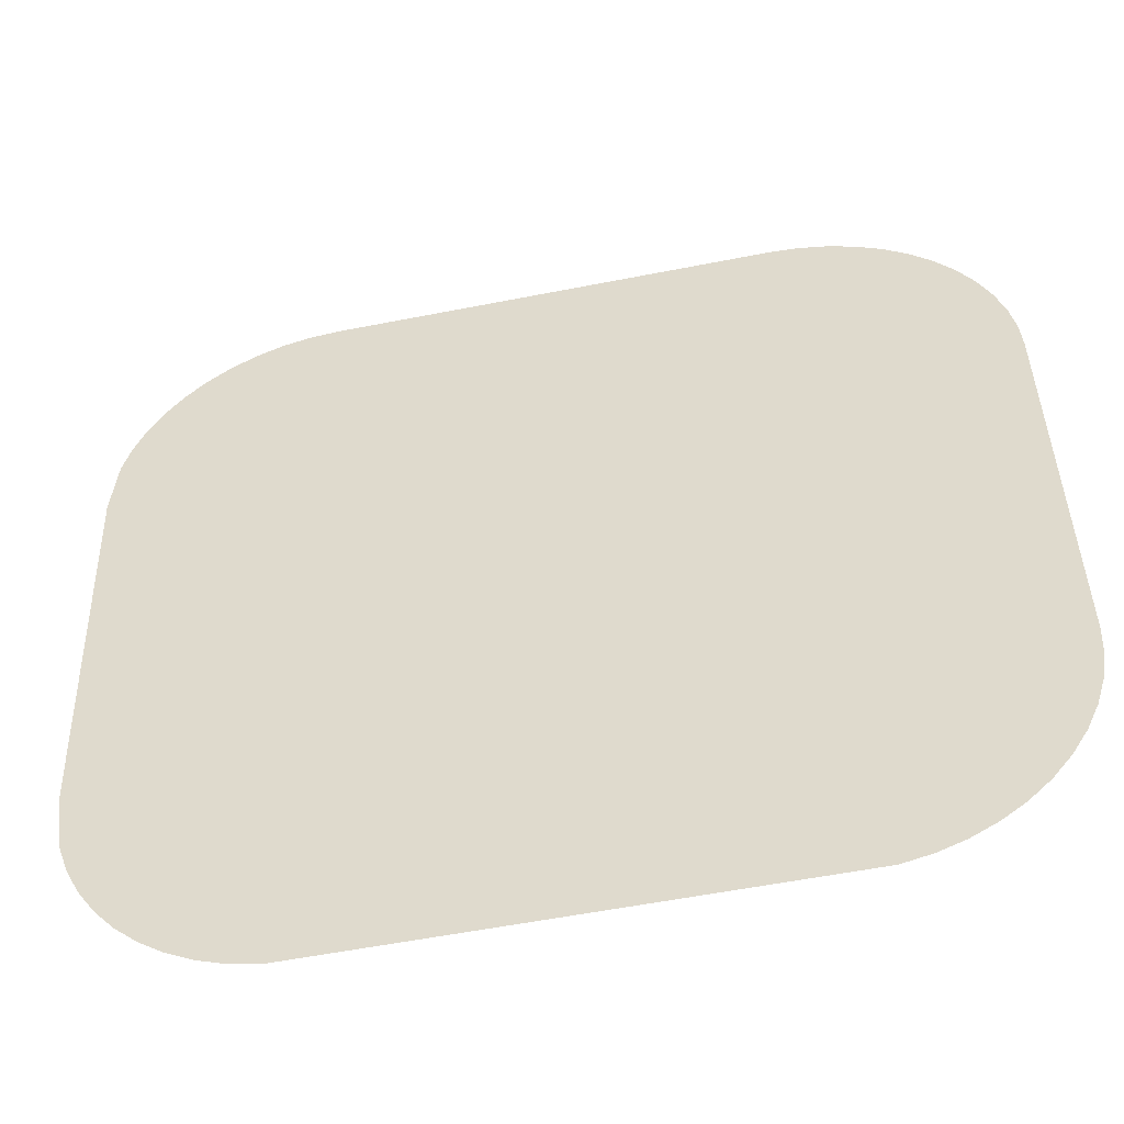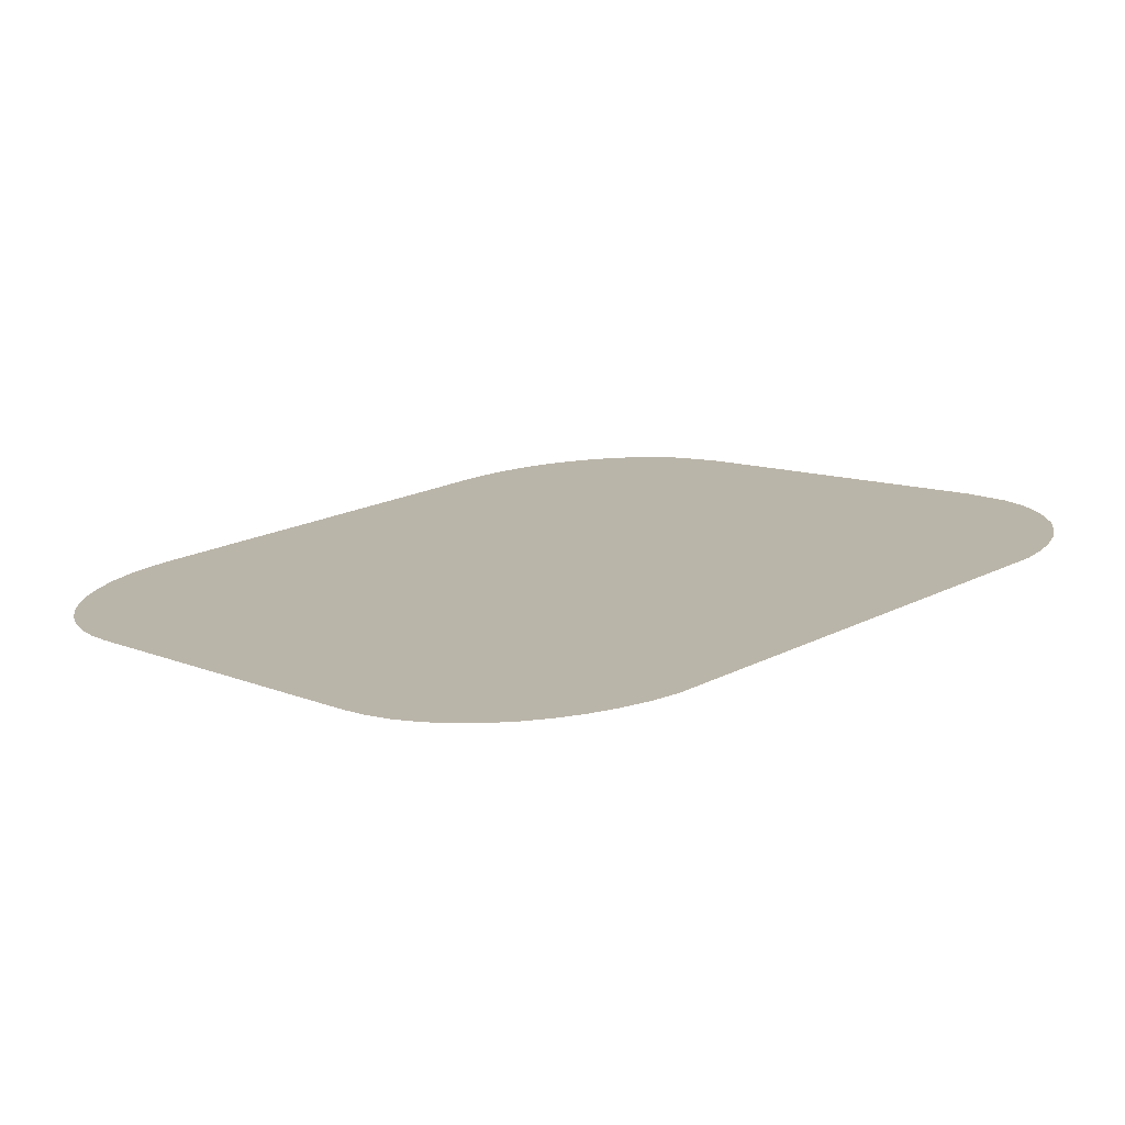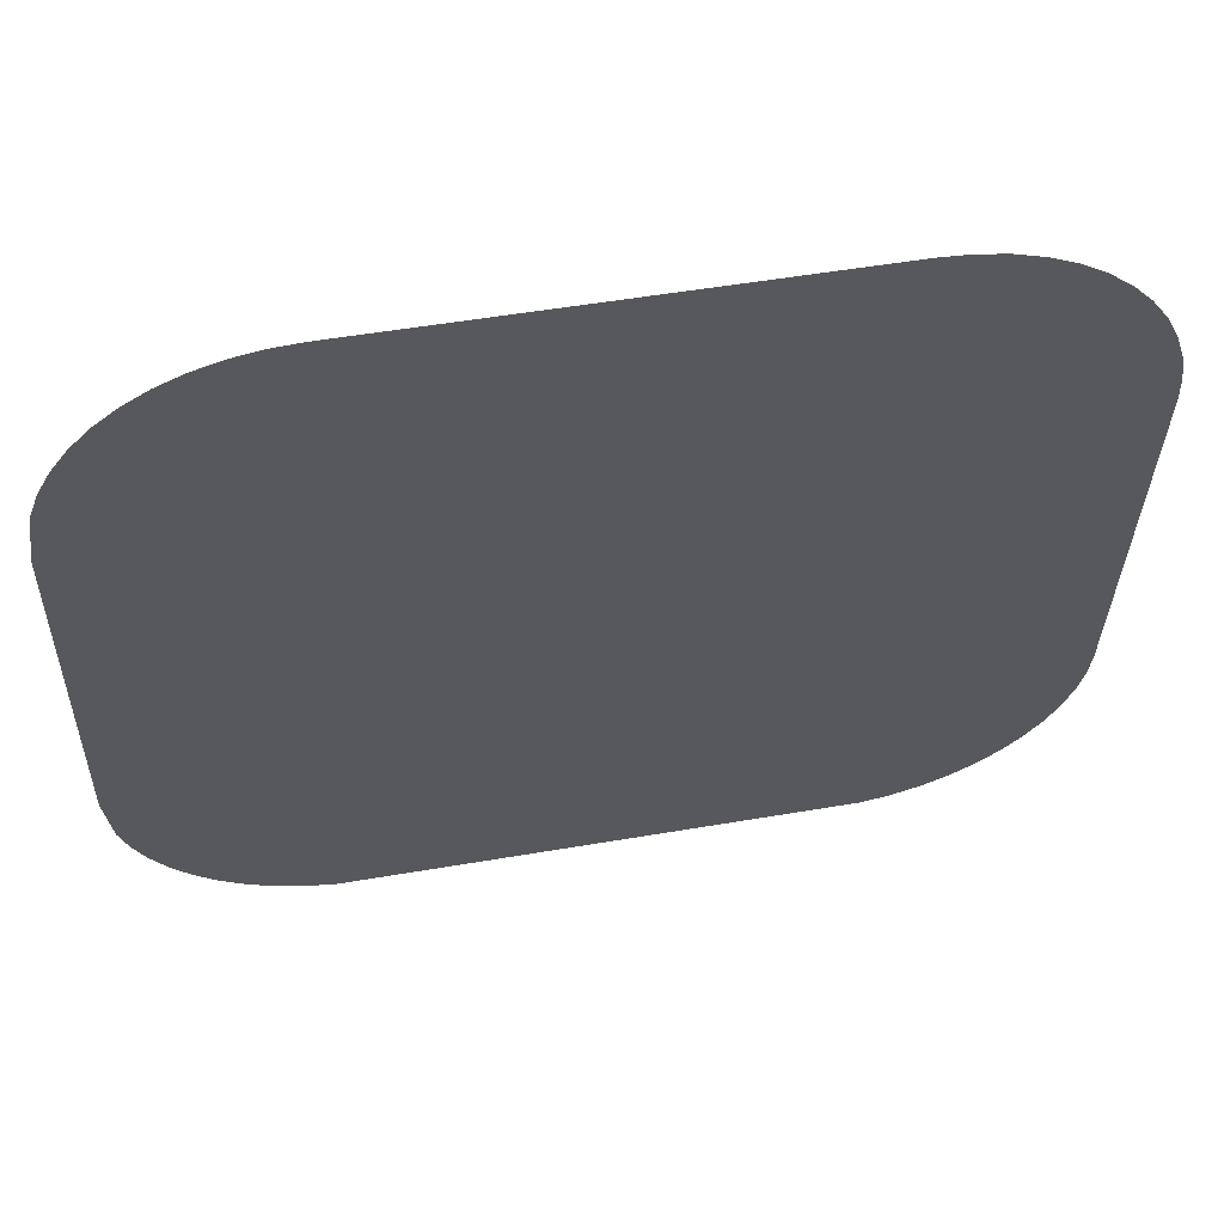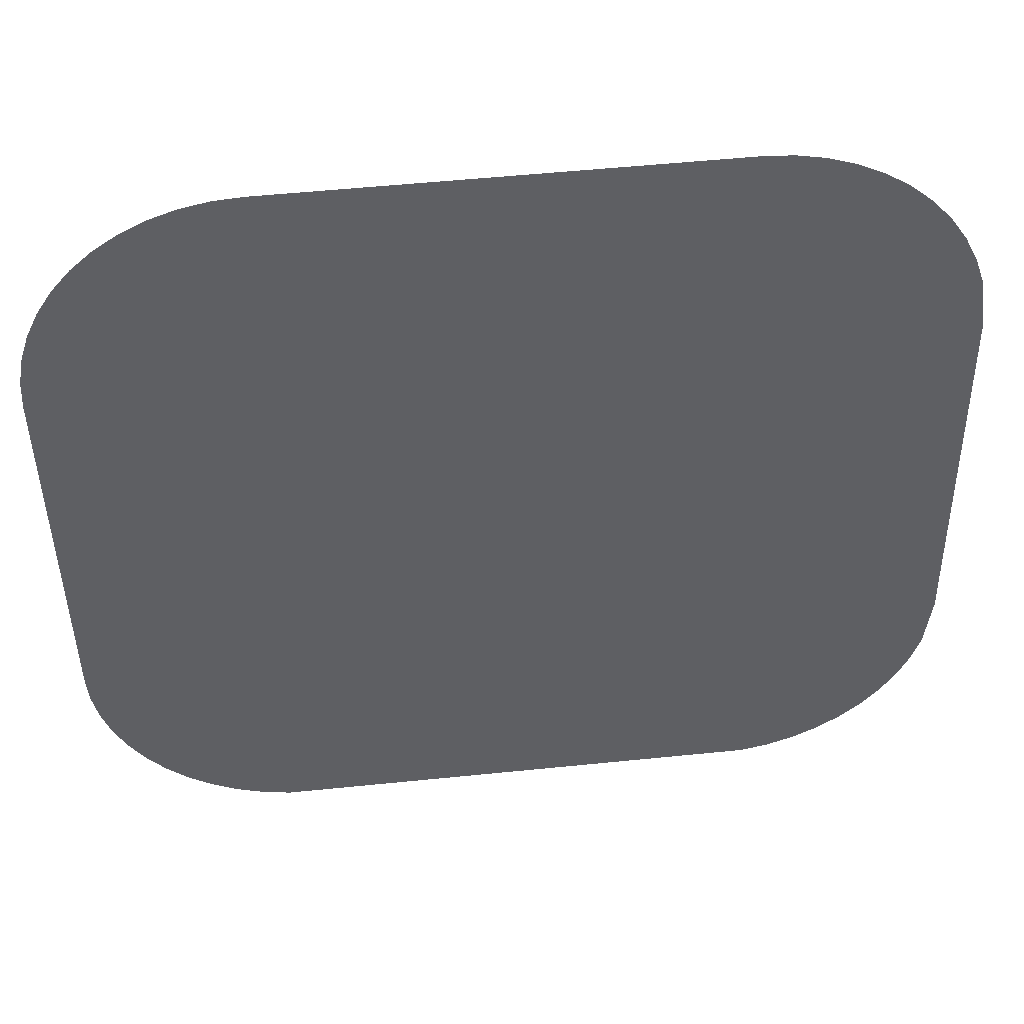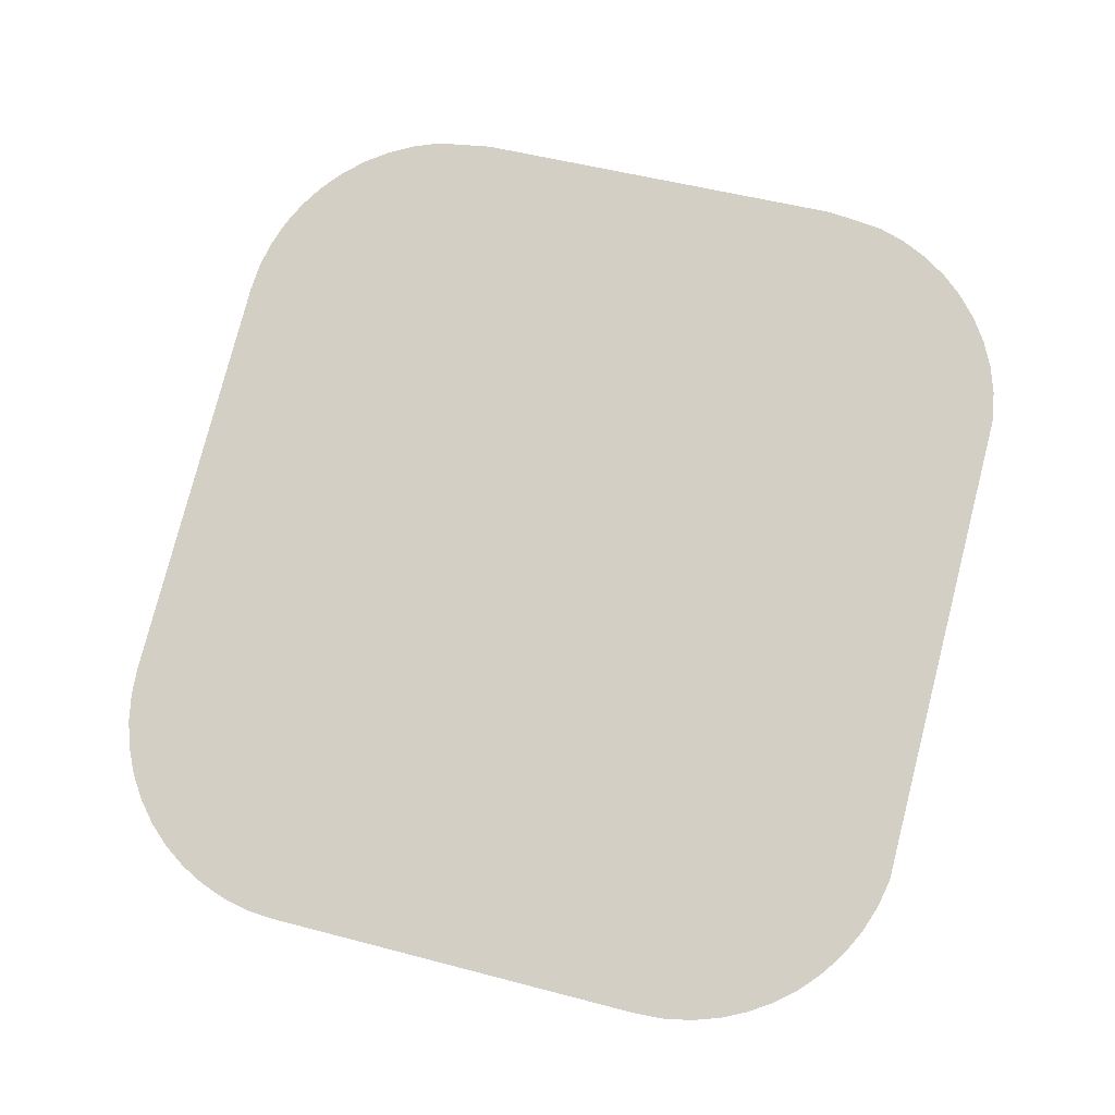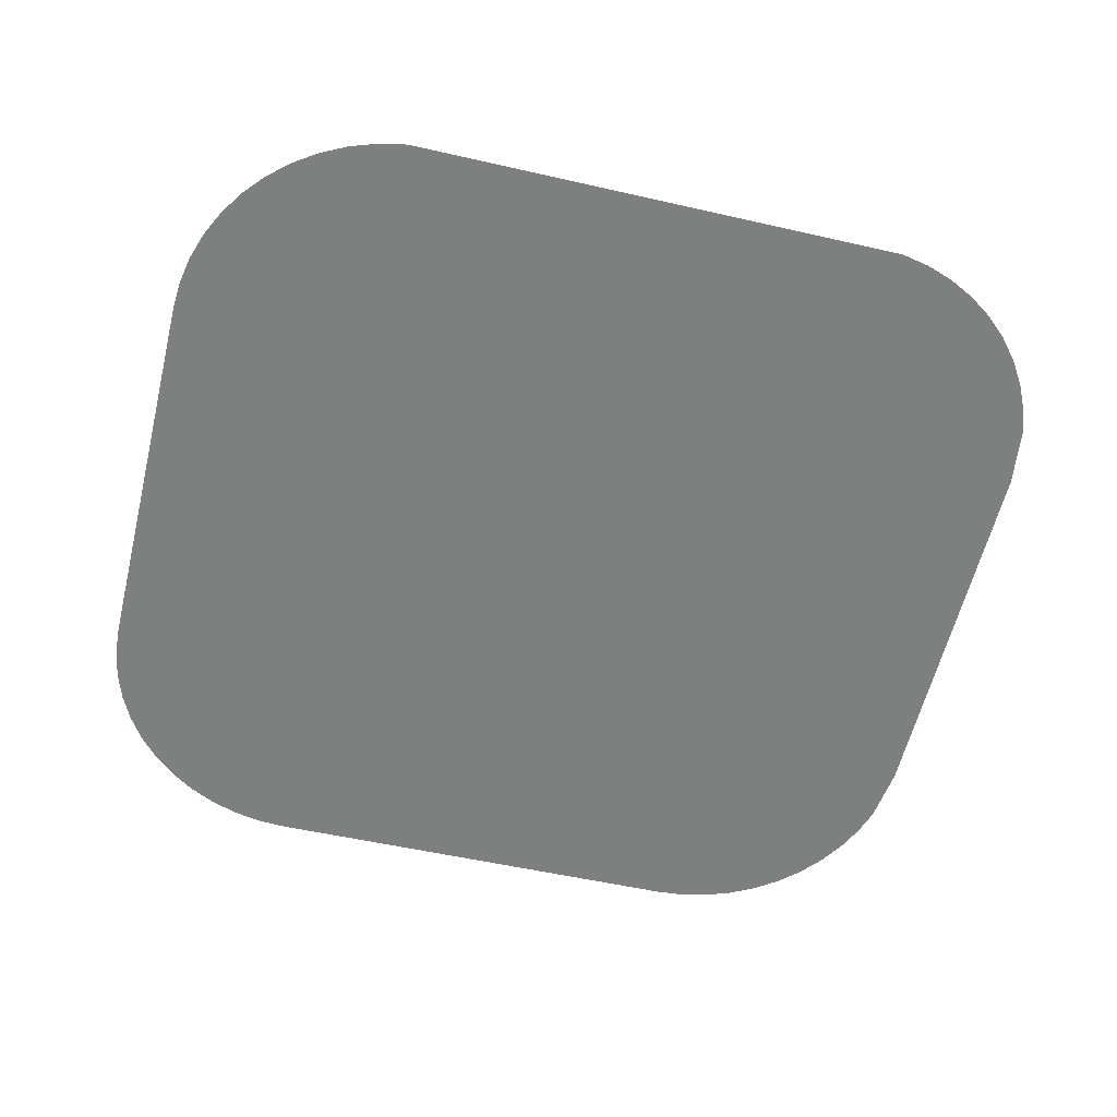
<metadata>
{"format":"obj","ext":"obj","renderer":"f3d","projection":"perspective","resolution":1024,"background":"white","views":[{"elev":-56.1,"azim":11.7,"up":"+Z"},{"elev":19.8,"azim":136.9,"up":"+Y"},{"elev":51.5,"azim":-10.6,"up":"+Z"},{"elev":53.7,"azim":173.8,"up":"+Z"},{"elev":78.3,"azim":104.4,"up":"+Y"},{"elev":-52.5,"azim":166.1,"up":"+Y"}]}
</metadata>
<code>
o #ID3557
v 0.003522 0.02097 0.02851
v 0.002827 0.02609 -0.01237
v 0.002827 0.02162 0.02328
v 0.003522 0.02675 -0.0176
v 0.004379 0.02065 0.03102
v 0.004379 0.02706 -0.02011
v 0.005557 0.02036 0.03339
v 0.005557 0.02736 -0.02248
v 0.007038 0.02008 0.03559
v 0.007038 0.02764 -0.02468
v 0.008795 0.01983 0.03758
v 0.008795 0.02789 -0.02667
v 0.0108 0.01961 0.03932
v 0.0108 0.02811 -0.02841
v 0.01302 0.01943 0.04079
v 0.01302 0.02829 -0.02988
v 0.01541 0.01928 0.04196
v 0.01541 0.02844 -0.03105
v 0.01793 0.01917 0.04281
v 0.01793 0.02854 -0.0319
v 0.02055 0.01911 0.04333
v 0.02055 0.02861 -0.03241
v 0.0232 0.01909 0.0435
v 0.06662 0.02861 -0.03241
v 0.06396 0.01909 0.0435
v 0.06662 0.01911 0.04333
v 0.06924 0.01917 0.04281
v 0.06686 0.0286 -0.03237
v 0.06924 0.02854 -0.0319
v 0.07176 0.01928 0.04196
v 0.07176 0.02844 -0.03105
v 0.07415 0.01943 0.04079
v 0.07415 0.02829 -0.02988
v 0.07637 0.01961 0.03932
v 0.07637 0.02811 -0.02841
v 0.07837 0.01983 0.03758
v 0.07837 0.02789 -0.02667
v 0.08013 0.02008 0.03559
v 0.08013 0.02764 -0.02468
v 0.08161 0.02036 0.03339
v 0.08161 0.02736 -0.02248
v 0.08279 0.02065 0.03102
v 0.08279 0.02706 -0.02011
v 0.08364 0.02097 0.02851
v 0.08364 0.02675 -0.0176
v 0.08416 0.02129 0.02592
v 0.08416 0.02642 -0.01501
v 0.08434 0.02162 0.02328
v 0.08434 0.02609 -0.01237
f 1 2 3
f 3 2 1
f 2 1 4
f 4 1 2
f 4 1 5
f 5 1 4
f 4 5 6
f 6 5 4
f 6 5 7
f 7 5 6
f 6 7 8
f 8 7 6
f 8 7 9
f 9 7 8
f 8 9 10
f 10 9 8
f 10 9 11
f 11 9 10
f 10 11 12
f 12 11 10
f 12 11 13
f 13 11 12
f 12 13 14
f 14 13 12
f 14 13 15
f 15 13 14
f 14 15 16
f 16 15 14
f 16 15 17
f 17 15 16
f 16 17 18
f 18 17 16
f 18 17 19
f 19 17 18
f 18 19 20
f 20 19 18
f 20 19 21
f 21 19 20
f 20 21 22
f 22 21 20
f 22 21 23
f 23 21 22
f 22 23 24
f 24 23 22
f 24 23 25
f 25 23 24
f 24 25 26
f 26 25 24
f 24 26 27
f 27 26 24
f 24 27 28
f 28 27 24
f 28 27 29
f 29 27 28
f 29 27 30
f 30 27 29
f 29 30 31
f 31 30 29
f 31 30 32
f 32 30 31
f 31 32 33
f 33 32 31
f 33 32 34
f 34 32 33
f 33 34 35
f 35 34 33
f 35 34 36
f 36 34 35
f 35 36 37
f 37 36 35
f 37 36 38
f 38 36 37
f 37 38 39
f 39 38 37
f 39 38 40
f 40 38 39
f 39 40 41
f 41 40 39
f 41 40 42
f 42 40 41
f 41 42 43
f 43 42 41
f 43 42 44
f 44 42 43
f 43 44 45
f 45 44 43
f 45 44 46
f 46 44 45
f 45 46 47
f 47 46 45
f 47 46 48
f 48 46 47
f 47 48 49
f 49 48 47

</code>
